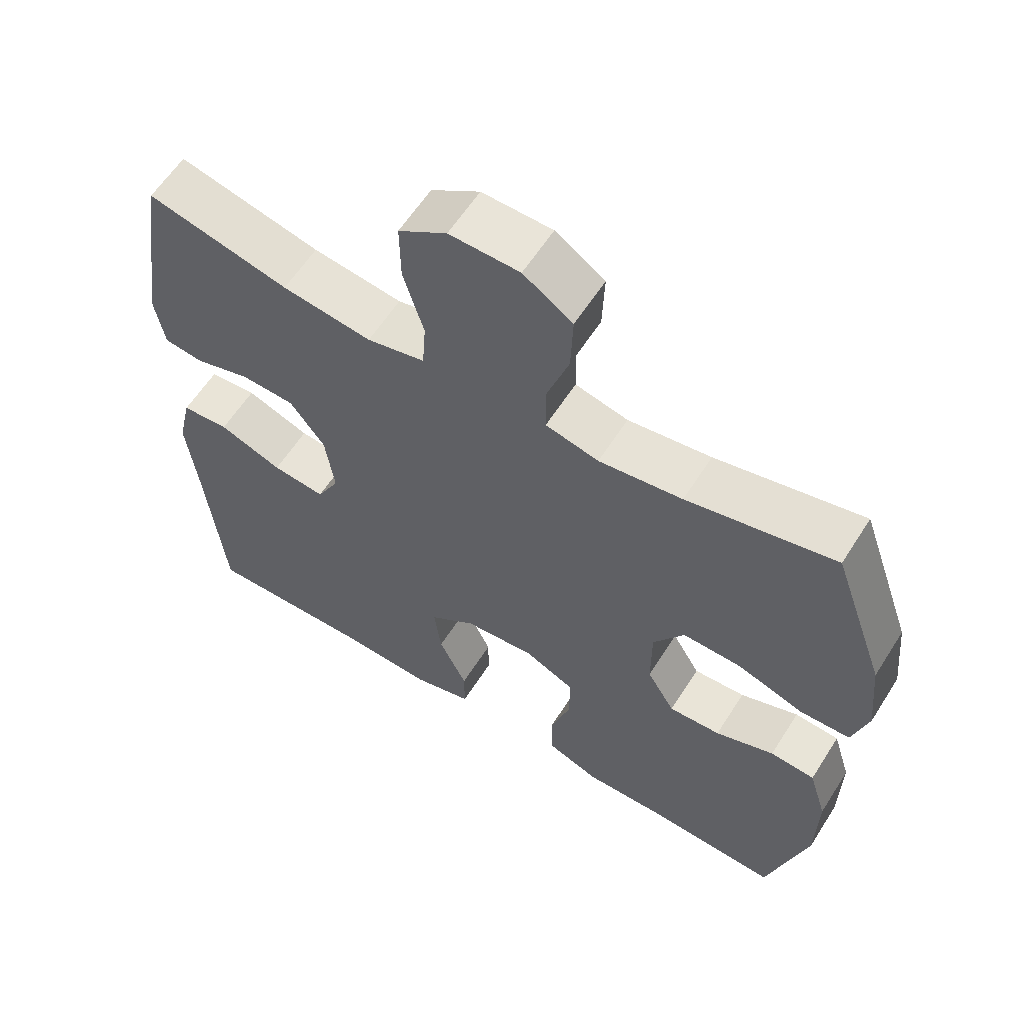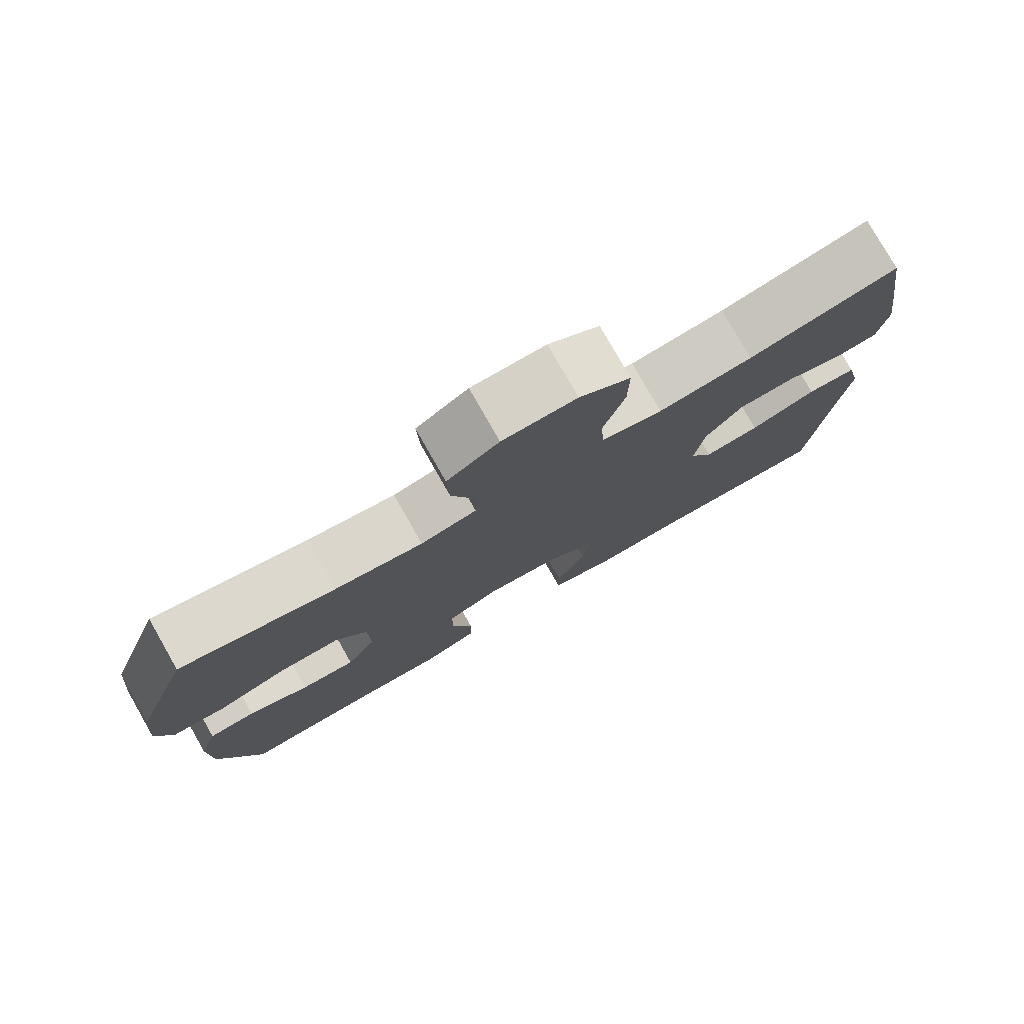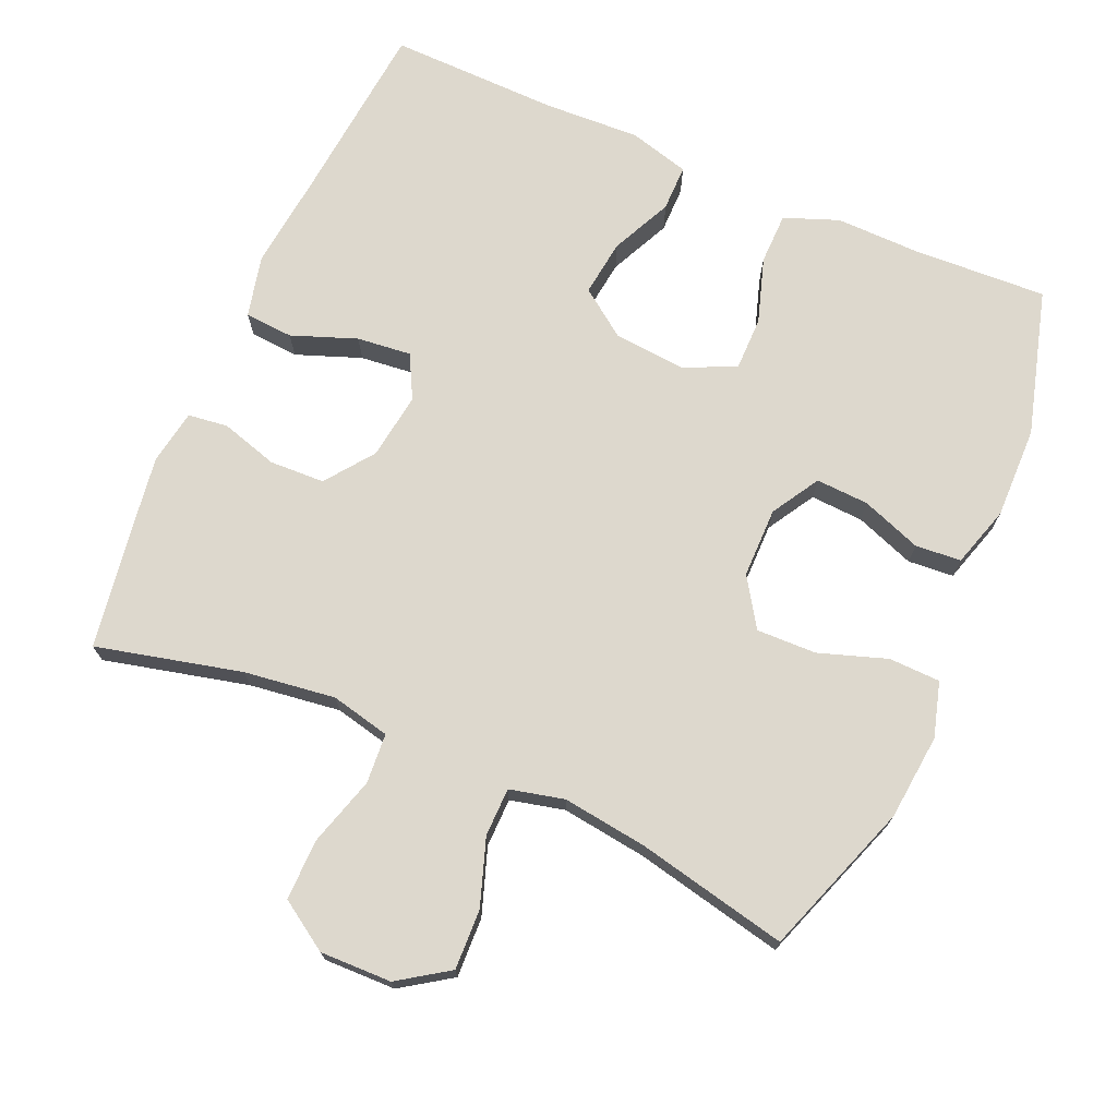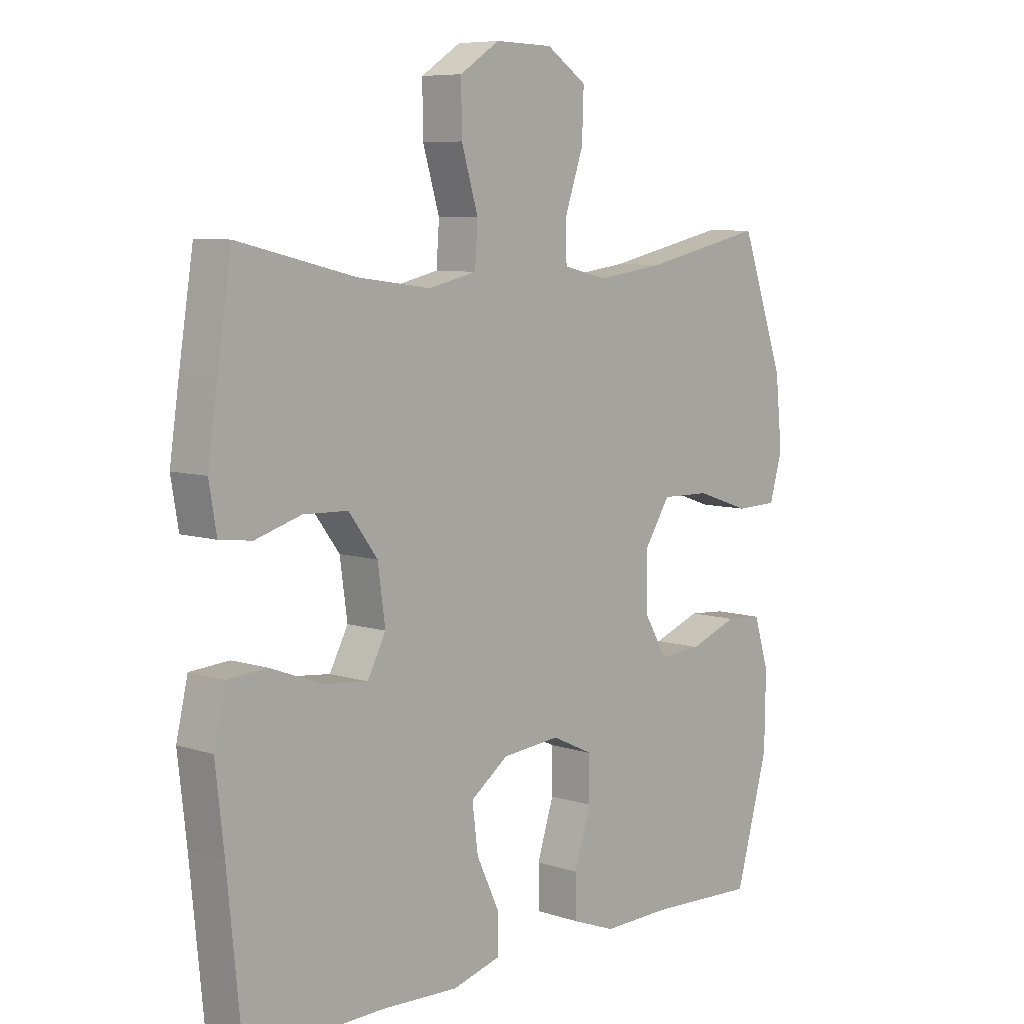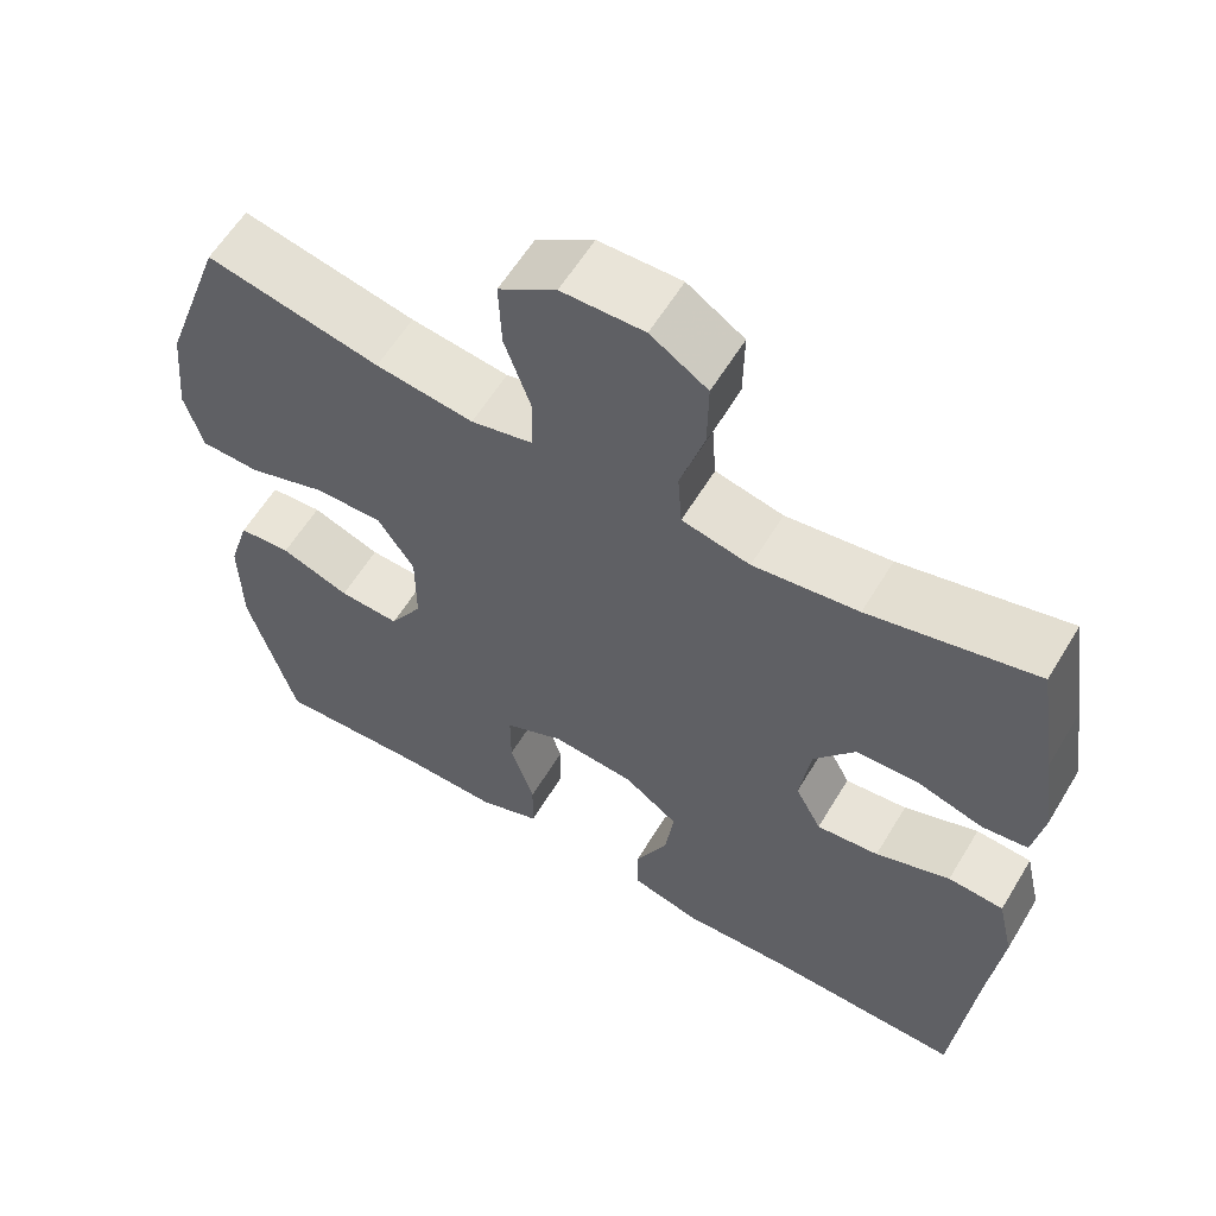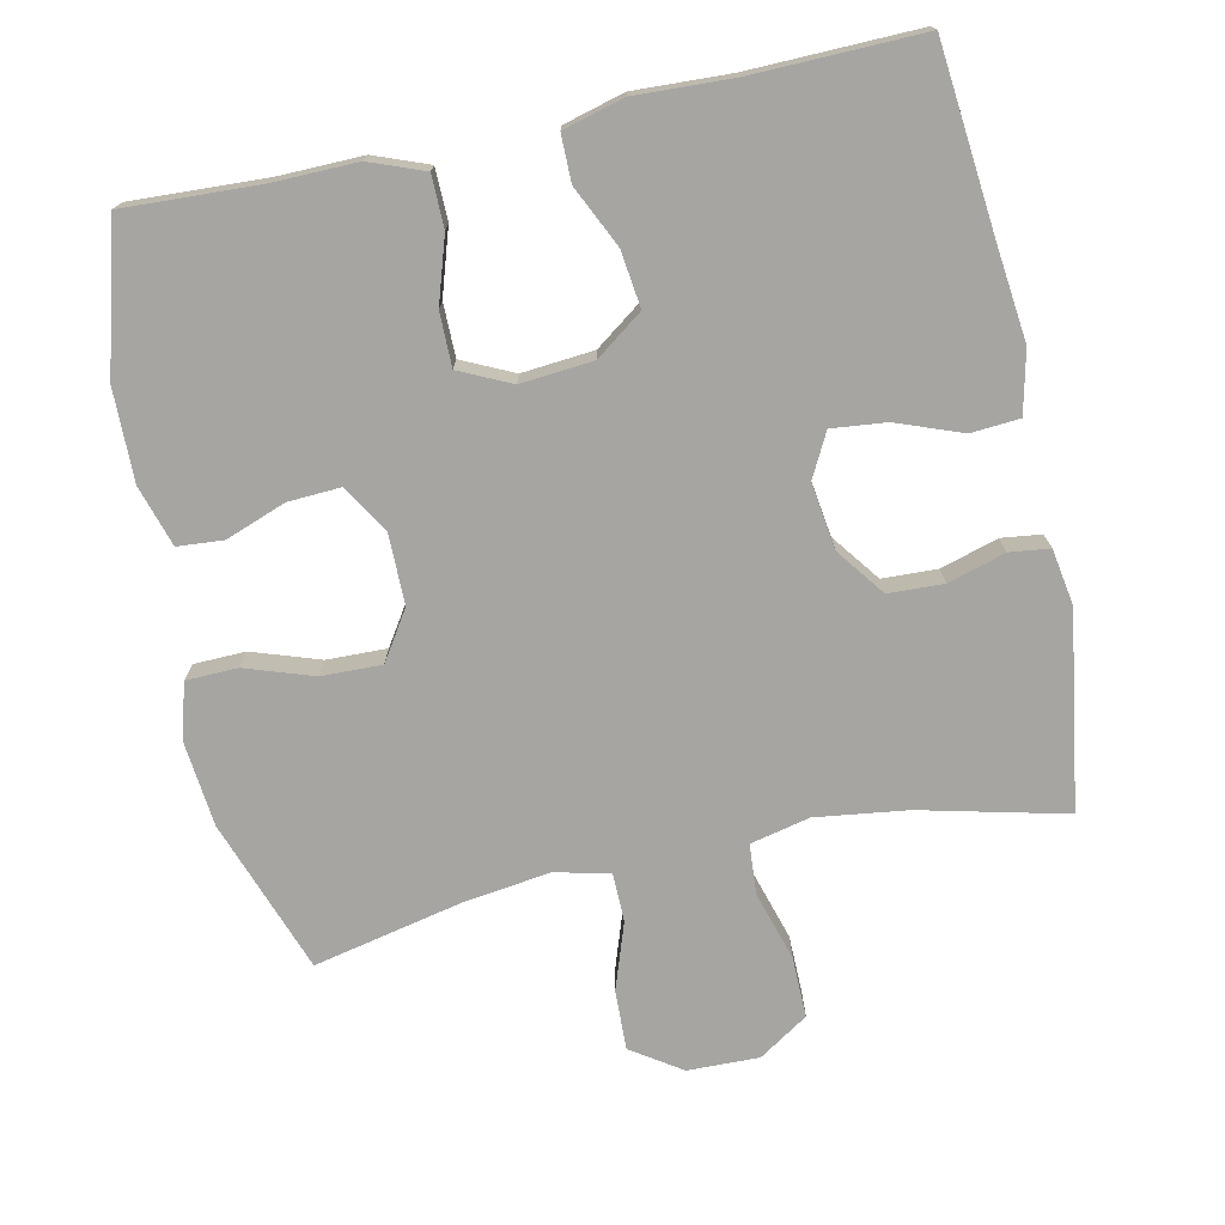
<metadata>
{"format":"obj","ext":"obj","renderer":"f3d","projection":"perspective","resolution":1024,"background":"white","views":[{"elev":60.1,"azim":32.3,"up":"+Z"},{"elev":78.5,"azim":150.3,"up":"+Z"},{"elev":72.2,"azim":23.5,"up":"+Y"},{"elev":7.5,"azim":-47.4,"up":"+Z"},{"elev":59.8,"azim":-149.0,"up":"+Z"},{"elev":-73.8,"azim":-167.9,"up":"+Y"}]}
</metadata>
<code>
v 0.5 0.07 0.5
v 0.576 0.07 0.286
v 0.588 0.07 0.166
v 0.566 0.07 0.089
v 0.494 0.07 0.087
v 0.399 0.07 0.119
v 0.315 0.07 0.121
v 0.271 0.07 0.053
v 0.271 0.07 -0.045
v 0.311 0.07 -0.112
v 0.385 0.07 -0.108
v 0.469 0.07 -0.077
v 0.533 0.07 -0.082
v 0.559 0.07 -0.167
v 0.557 0.07 -0.296
v 0.5 0.07 -0.5
v 0.312 0.07 -0.491
v 0.194 0.07 -0.493
v 0.118 0.07 -0.464
v 0.117 0.07 -0.392
v 0.146 0.07 -0.301
v 0.146 0.07 -0.226
v 0.074 0.07 -0.192
v -0.027 0.07 -0.201
v -0.093 0.07 -0.249
v -0.083 0.07 -0.328
v -0.043 0.07 -0.413
v -0.043 0.07 -0.478
v -0.128 0.07 -0.501
v -0.263 0.07 -0.495
v -0.5 0.07 -0.5
v -0.525 0.07 -0.243
v -0.54 0.07 -0.109
v -0.52 0.07 -0.022
v -0.452 0.07 -0.017
v -0.361 0.07 -0.051
v -0.285 0.07 -0.059
v -0.253 0.07 0.002
v -0.266 0.07 0.095
v -0.316 0.07 0.162
v -0.393 0.07 0.165
v -0.473 0.07 0.141
v -0.529 0.07 0.148
v -0.542 0.07 0.225
v -0.525 0.07 0.341
v -0.5 0.07 0.5
v -0.297 0.07 0.451
v -0.169 0.07 0.434
v -0.086 0.07 0.453
v -0.081 0.07 0.523
v -0.11 0.07 0.62
v -0.111 0.07 0.705
v -0.042 0.07 0.75
v 0.058 0.07 0.748
v 0.128 0.07 0.701
v 0.125 0.07 0.617
v 0.093 0.07 0.524
v 0.094 0.07 0.456
v 0.17 0.07 0.438
v 0.289 0.07 0.454
v 0.5 0 0.5
v 0.576 0 0.286
v 0.588 0 0.166
v 0.566 0 0.089
v 0.494 0 0.087
v 0.399 0 0.119
v 0.315 0 0.121
v 0.271 0 0.053
v 0.271 0 -0.045
v 0.311 0 -0.112
v 0.385 0 -0.108
v 0.469 0 -0.077
v 0.533 0 -0.082
v 0.559 0 -0.167
v 0.557 0 -0.296
v 0.5 0 -0.5
v 0.312 0 -0.491
v 0.194 0 -0.493
v 0.118 0 -0.464
v 0.117 0 -0.392
v 0.146 0 -0.301
v 0.146 0 -0.226
v 0.074 0 -0.192
v -0.027 0 -0.201
v -0.093 0 -0.249
v -0.083 0 -0.328
v -0.043 0 -0.413
v -0.043 0 -0.478
v -0.128 0 -0.501
v -0.263 0 -0.495
v -0.5 0 -0.5
v -0.525 0 -0.243
v -0.54 0 -0.109
v -0.52 0 -0.022
v -0.452 0 -0.017
v -0.361 0 -0.051
v -0.285 0 -0.059
v -0.253 0 0.002
v -0.266 0 0.095
v -0.316 0 0.162
v -0.393 0 0.165
v -0.473 0 0.141
v -0.529 0 0.148
v -0.542 0 0.225
v -0.525 0 0.341
v -0.5 0 0.5
v -0.297 0 0.451
v -0.169 0 0.434
v -0.086 0 0.453
v -0.081 0 0.523
v -0.11 0 0.62
v -0.111 0 0.705
v -0.042 0 0.75
v 0.058 0 0.748
v 0.128 0 0.701
v 0.125 0 0.617
v 0.093 0 0.524
v 0.094 0 0.456
v 0.17 0 0.438
v 0.289 0 0.454
f 55 56 57
f 54 55 57
f 53 54 57
f 52 53 57
f 51 52 57
f 50 51 57
f 49 50 57 58
f 48 49 58 59
f 45 46 47
f 44 45 47
f 43 44 47
f 42 43 47
f 41 42 47
f 40 41 47 48
f 39 40 48 59
f 34 35 36
f 33 34 36
f 32 33 36
f 32 36 37
f 31 32 37
f 30 31 37
f 30 37 38
f 29 30 38
f 28 29 38
f 27 28 38
f 26 27 38
f 19 20 21
f 18 19 21
f 17 18 21
f 17 21 22
f 16 17 22
f 15 16 22
f 14 15 22
f 13 14 22
f 12 13 22
f 11 12 22
f 10 11 22 23
f 4 5 6
f 3 4 6
f 2 3 6
f 1 2 6
f 60 1 6
f 60 6 7
f 59 60 7 8
f 39 59 8 9
f 25 26 38 39
f 24 25 39
f 23 24 39
f 10 23 39
f 9 10 39
f 117 116 115
f 117 115 114
f 117 114 113
f 117 113 112
f 117 112 111
f 117 111 110
f 118 117 110 109
f 119 118 109 108
f 107 106 105
f 107 105 104
f 107 104 103
f 107 103 102
f 107 102 101
f 108 107 101 100
f 119 108 100 99
f 96 95 94
f 96 94 93
f 96 93 92
f 97 96 92
f 97 92 91
f 97 91 90
f 98 97 90
f 98 90 89
f 98 89 88
f 98 88 87
f 98 87 86
f 81 80 79
f 81 79 78
f 81 78 77
f 82 81 77
f 82 77 76
f 82 76 75
f 82 75 74
f 82 74 73
f 82 73 72
f 82 72 71
f 83 82 71 70
f 66 65 64
f 66 64 63
f 66 63 62
f 66 62 61
f 66 61 120
f 67 66 120
f 68 67 120 119
f 69 68 119 99
f 99 98 86 85
f 99 85 84
f 99 84 83
f 99 83 70
f 99 70 69
f 1 61 62 2
f 2 62 63 3
f 3 63 64 4
f 4 64 65 5
f 5 65 66 6
f 6 66 67 7
f 7 67 68 8
f 8 68 69 9
f 9 69 70 10
f 10 70 71 11
f 11 71 72 12
f 12 72 73 13
f 13 73 74 14
f 14 74 75 15
f 15 75 76 16
f 16 76 77 17
f 17 77 78 18
f 18 78 79 19
f 19 79 80 20
f 20 80 81 21
f 21 81 82 22
f 22 82 83 23
f 23 83 84 24
f 24 84 85 25
f 25 85 86 26
f 26 86 87 27
f 27 87 88 28
f 28 88 89 29
f 29 89 90 30
f 30 90 91 31
f 31 91 92 32
f 32 92 93 33
f 33 93 94 34
f 34 94 95 35
f 35 95 96 36
f 36 96 97 37
f 37 97 98 38
f 38 98 99 39
f 39 99 100 40
f 40 100 101 41
f 41 101 102 42
f 42 102 103 43
f 43 103 104 44
f 44 104 105 45
f 45 105 106 46
f 46 106 107 47
f 47 107 108 48
f 48 108 109 49
f 49 109 110 50
f 50 110 111 51
f 51 111 112 52
f 52 112 113 53
f 53 113 114 54
f 54 114 115 55
f 55 115 116 56
f 56 116 117 57
f 57 117 118 58
f 58 118 119 59
f 59 119 120 60
f 60 120 61 1

</code>
